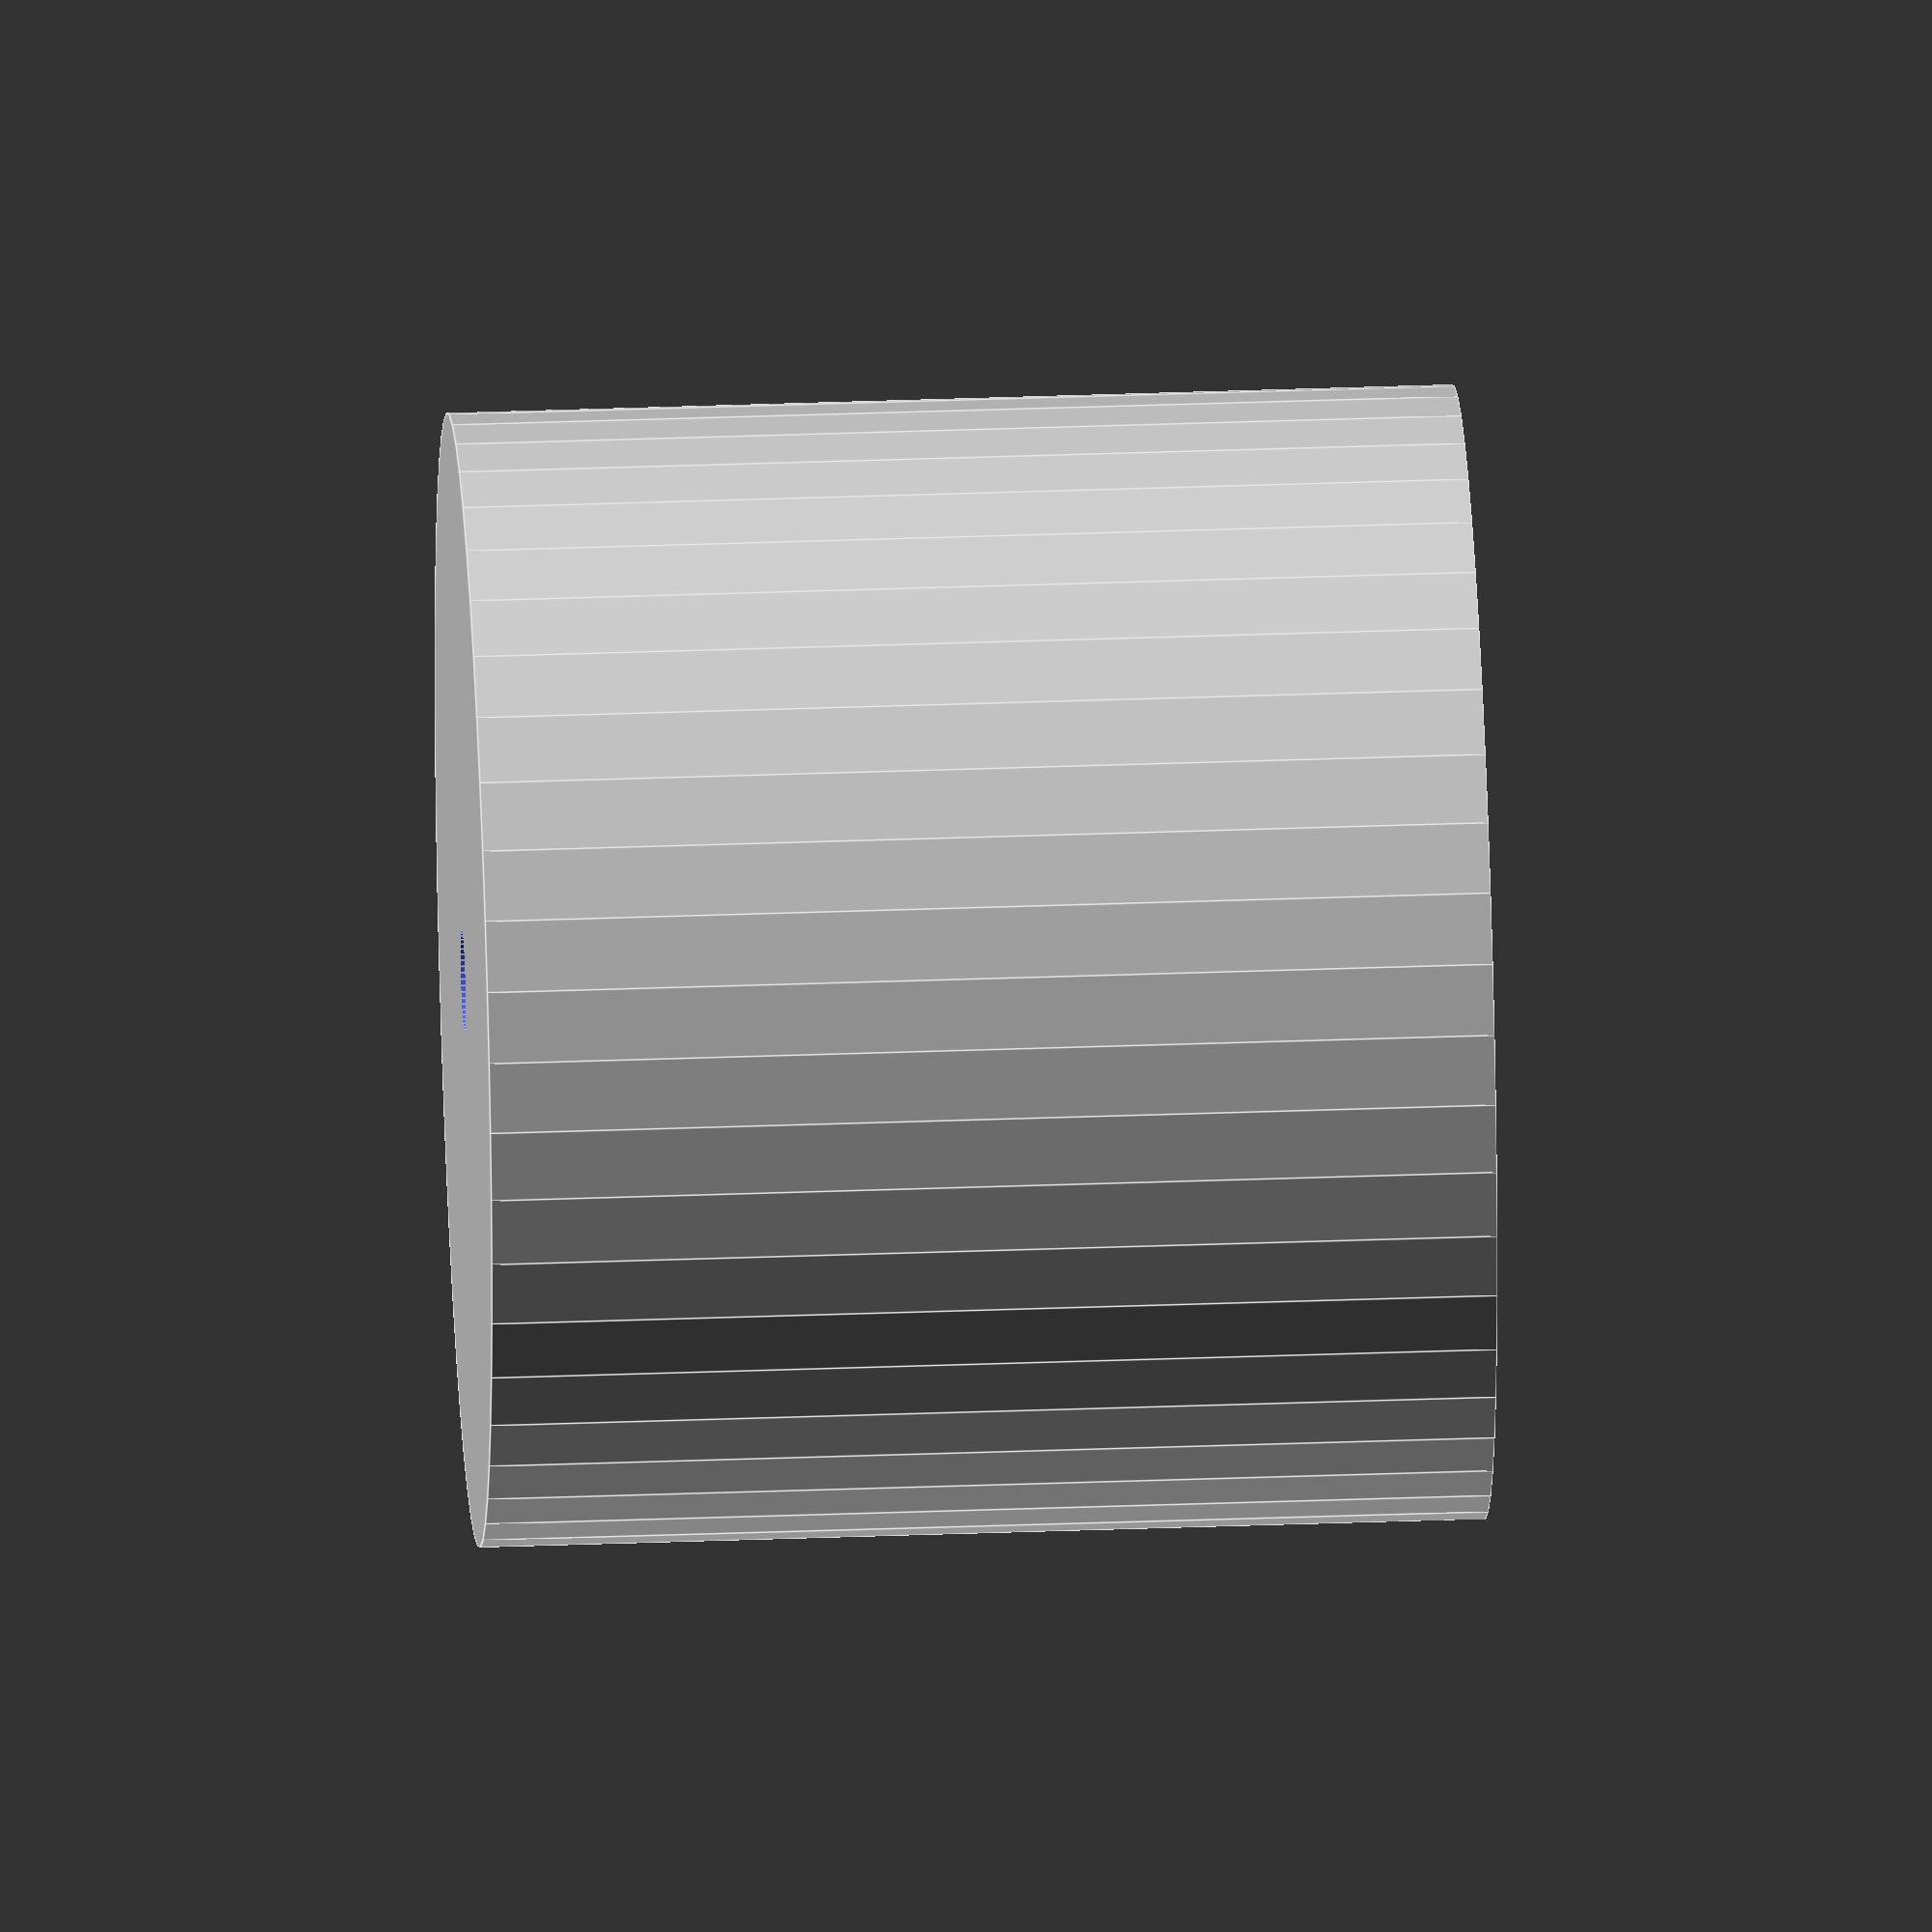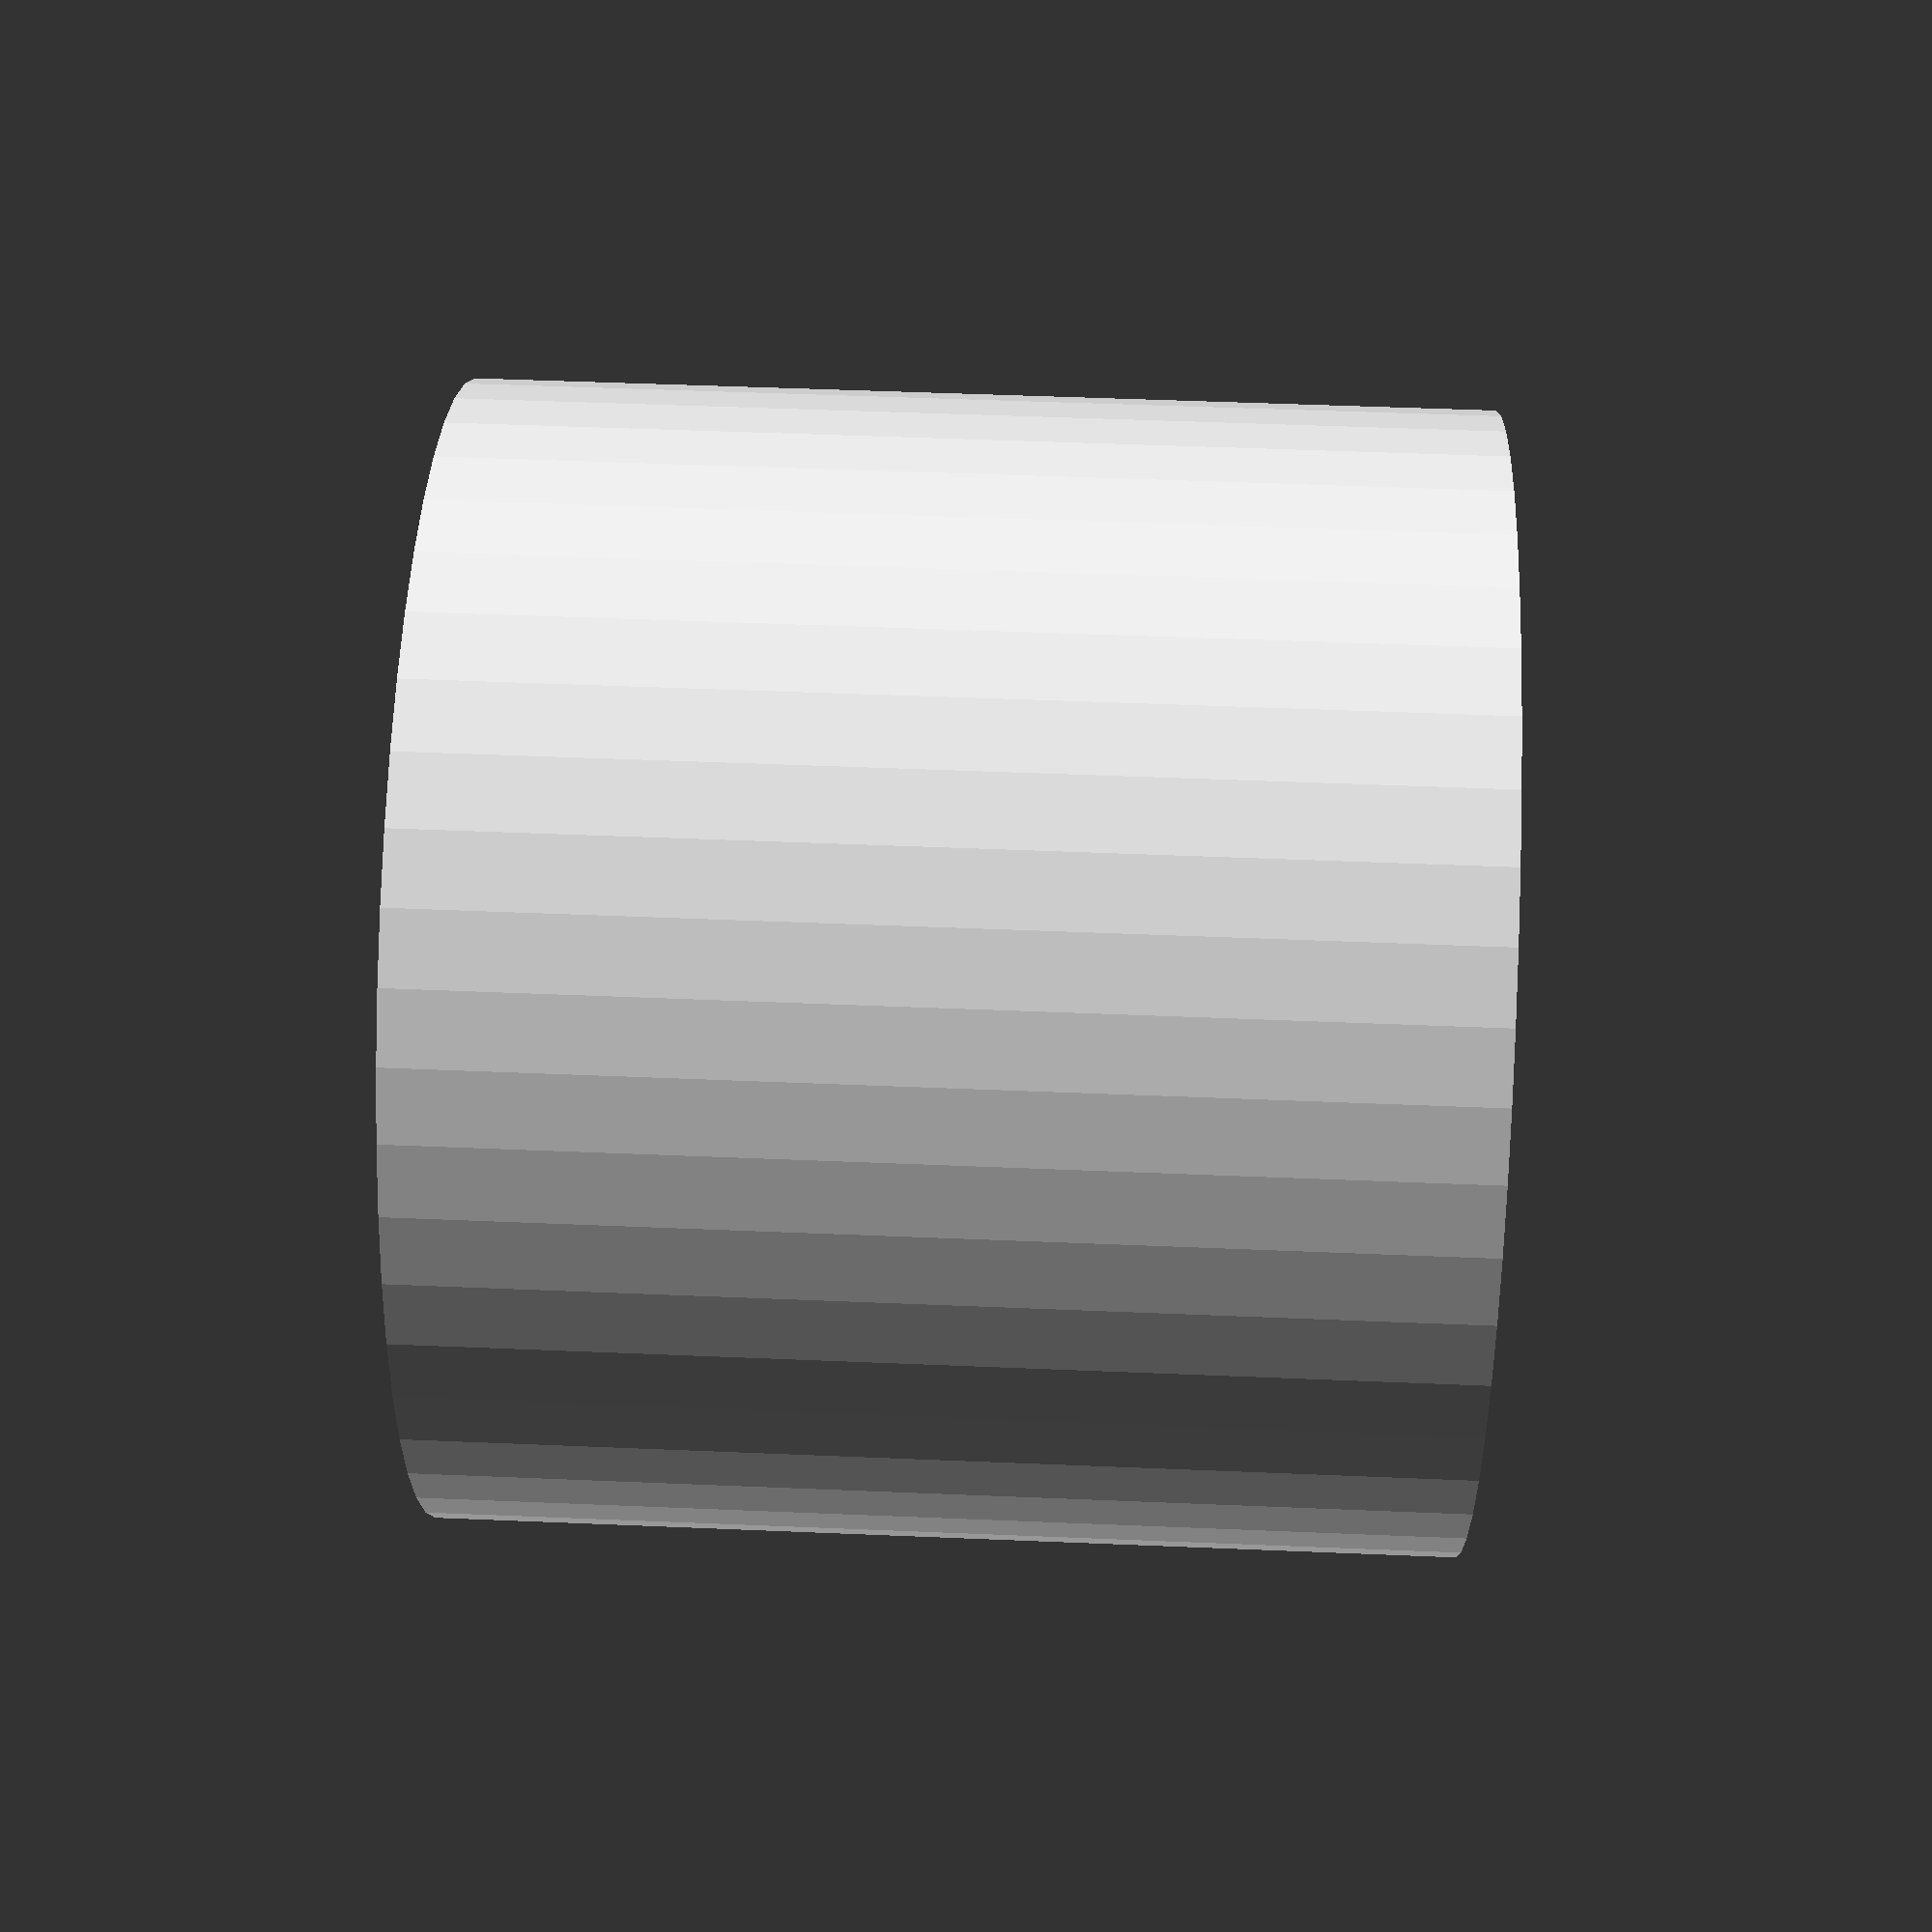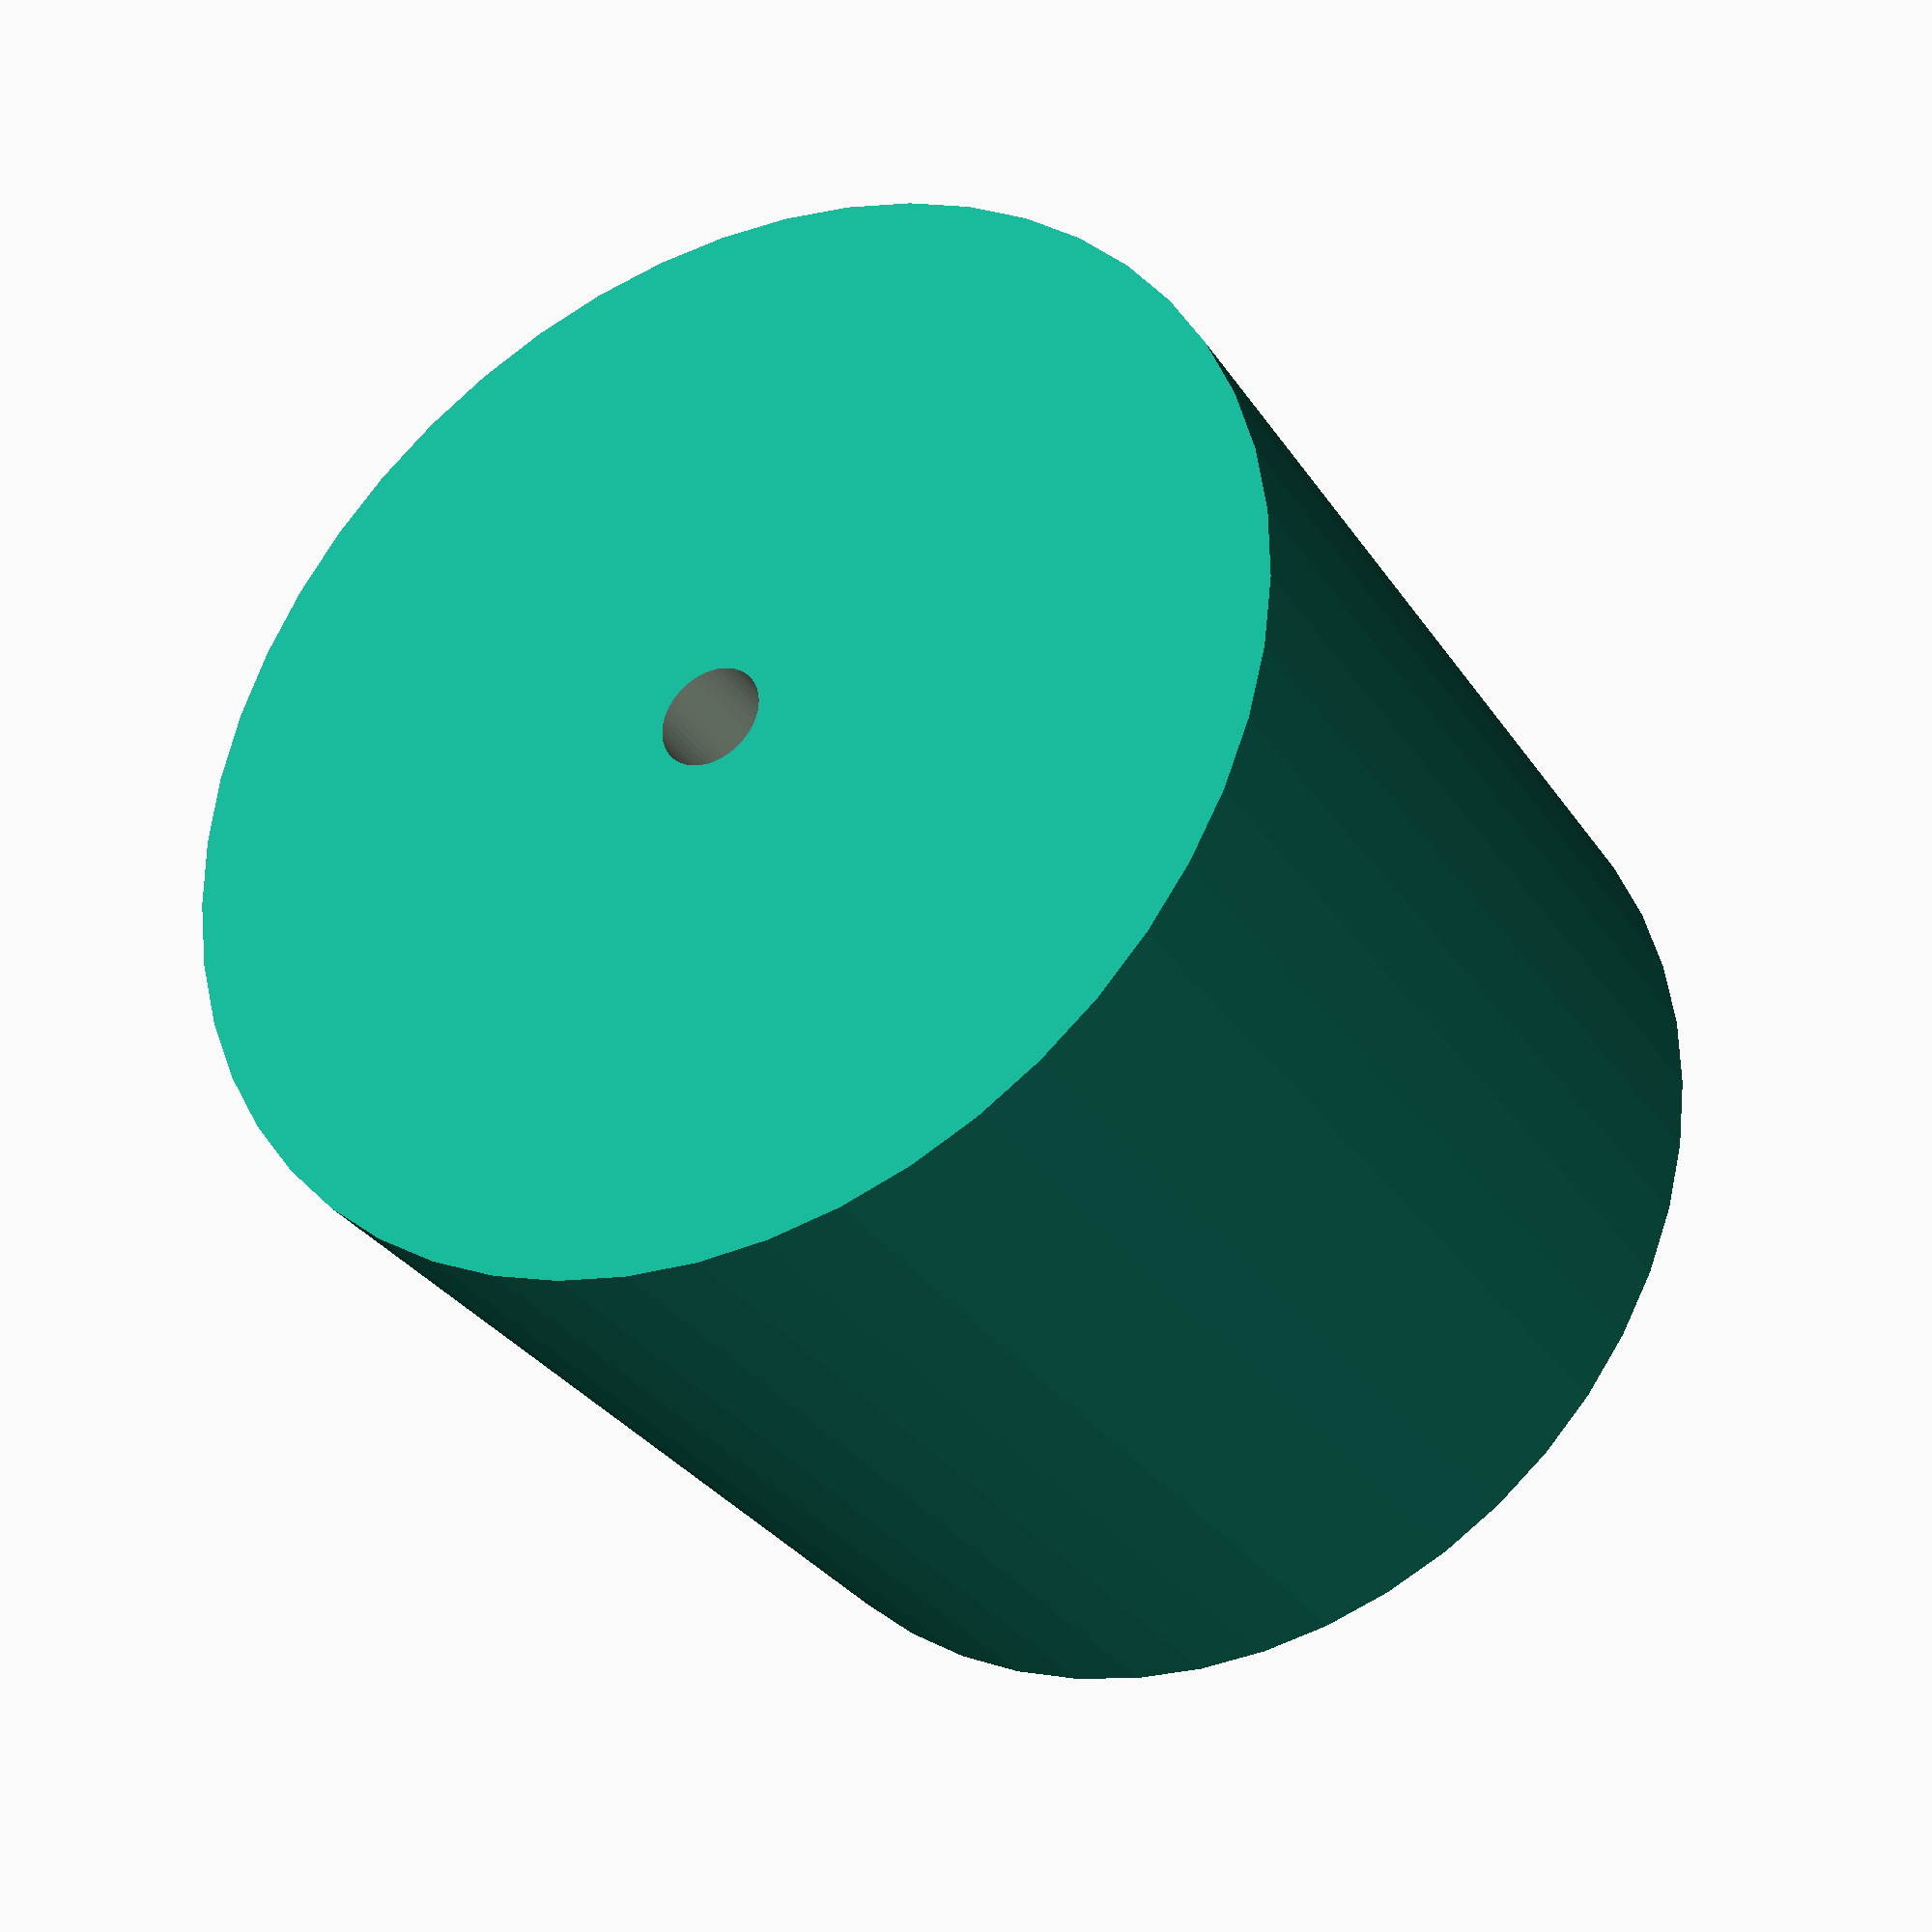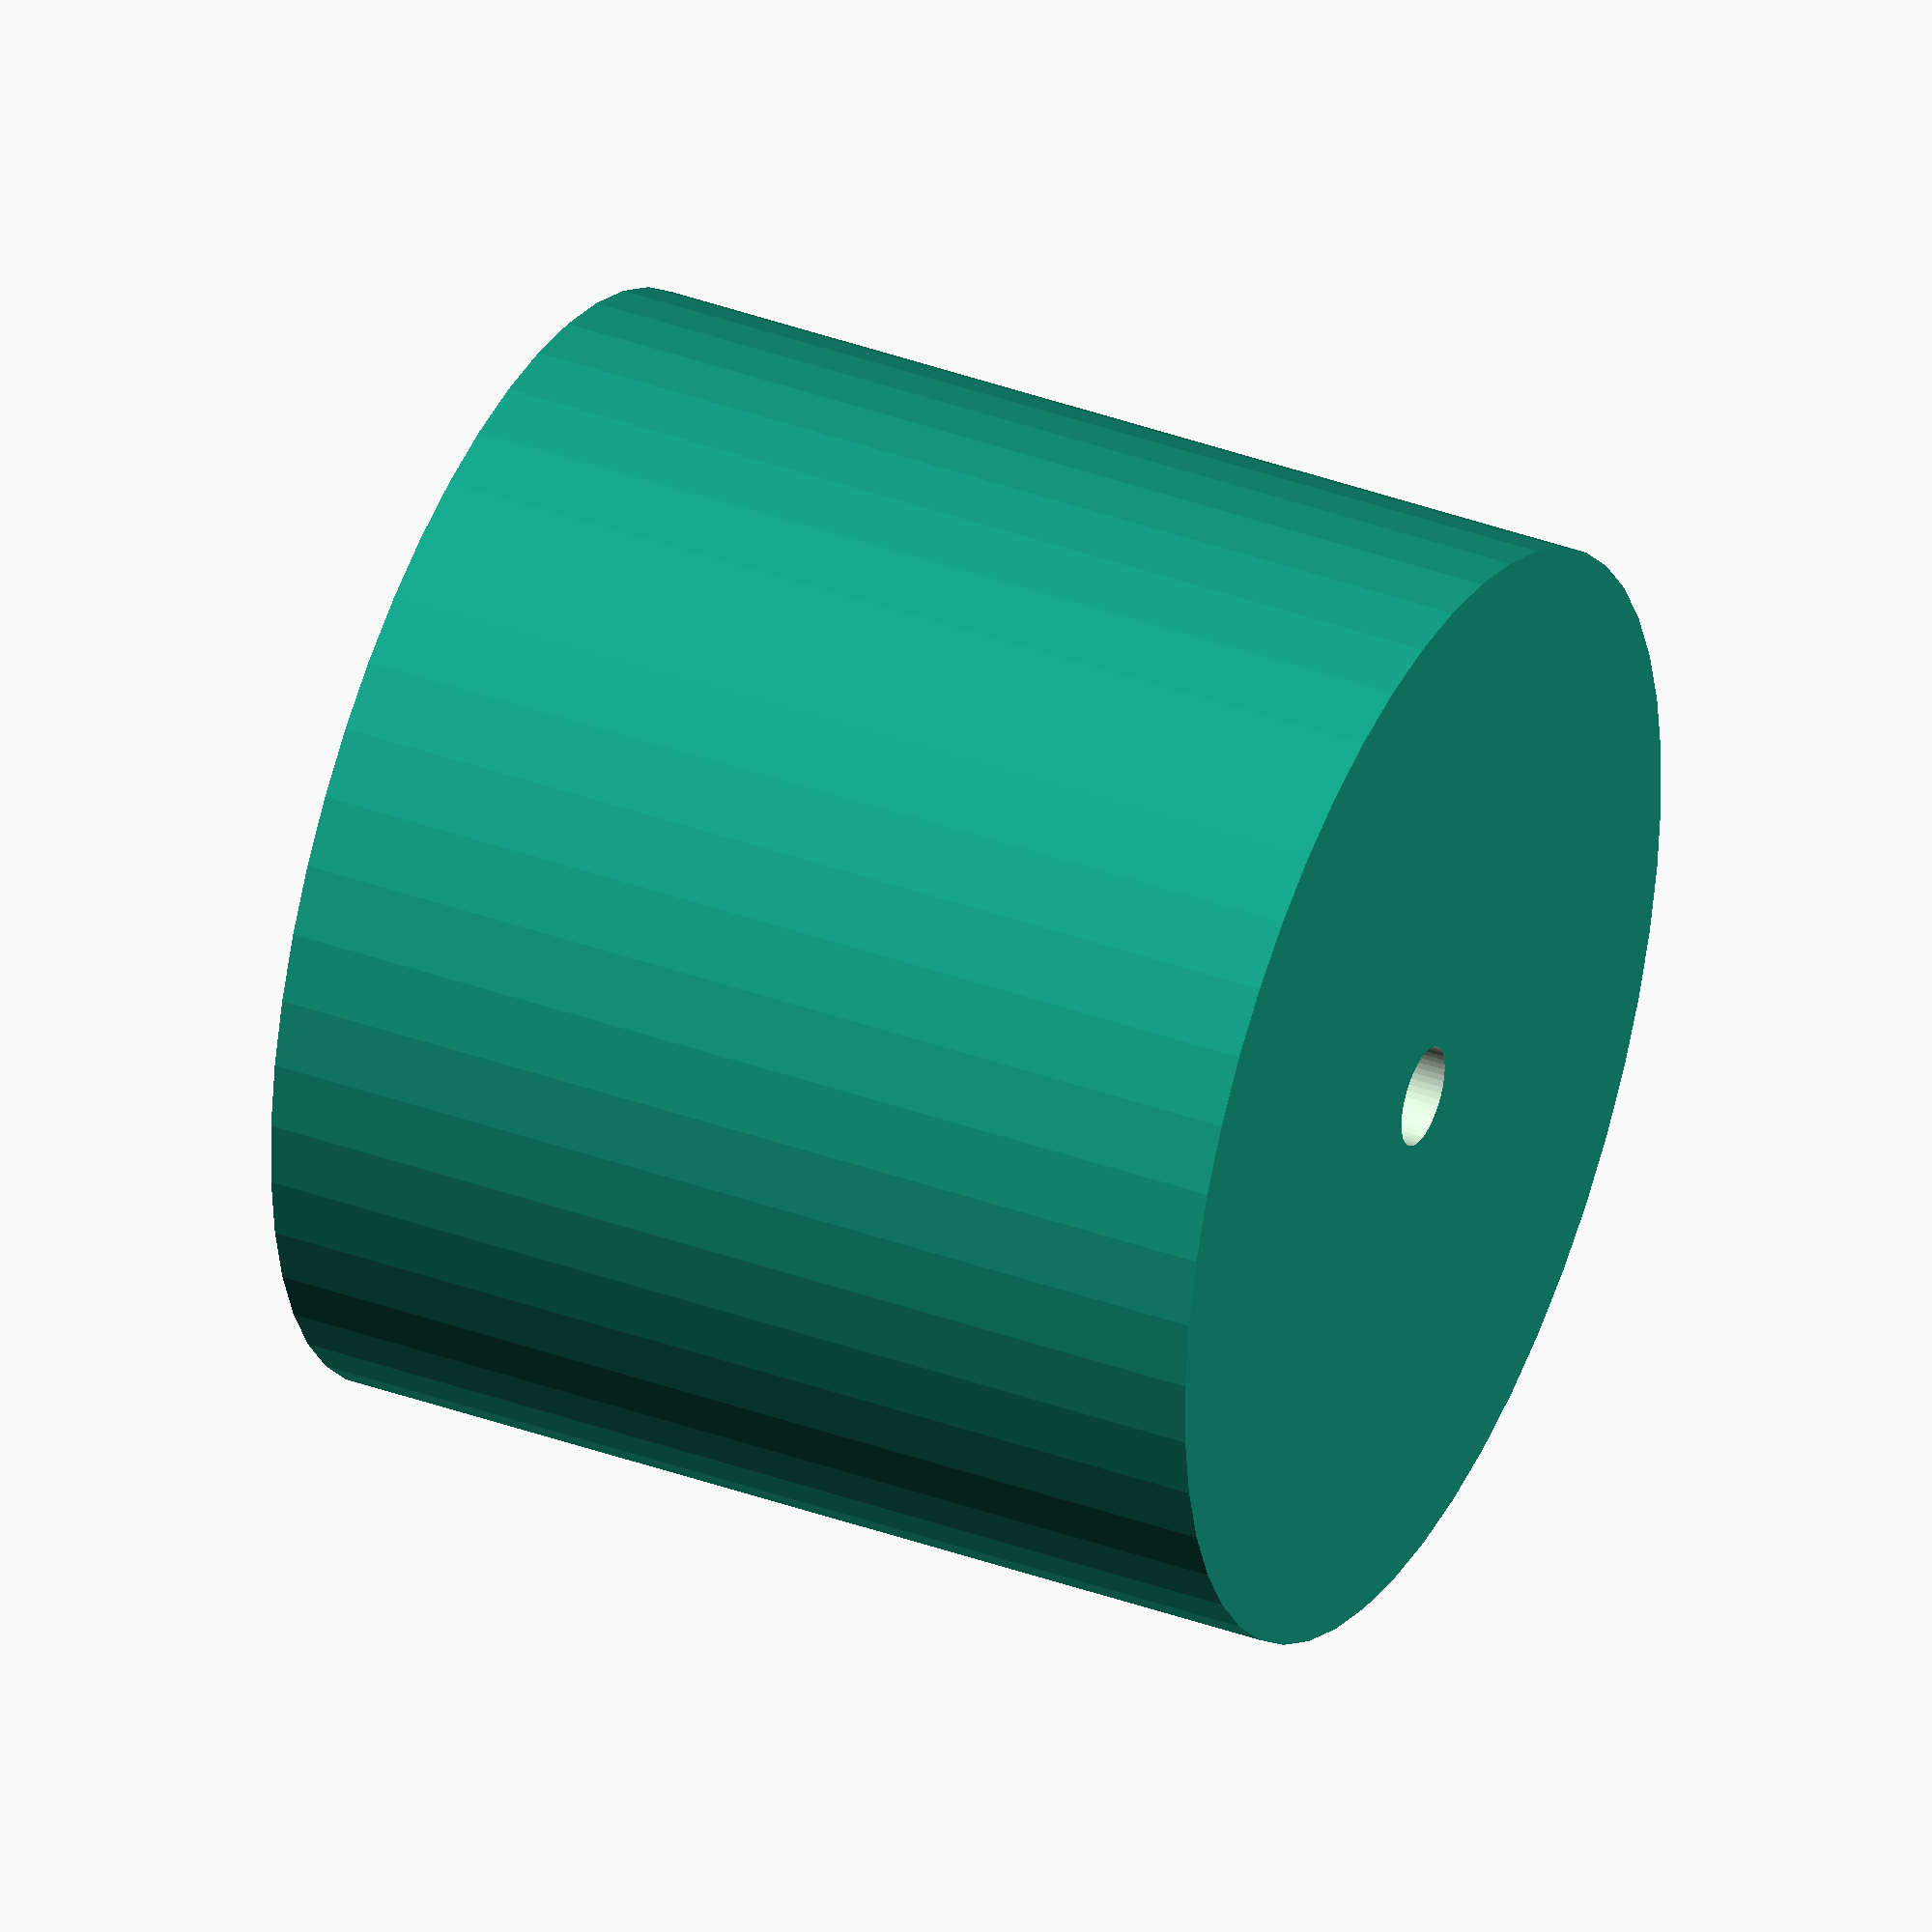
<openscad>
$fn = 50;


difference() {
	union() {
		translate(v = [0, 0, -19.5000000000]) {
			cylinder(h = 39, r = 22.0000000000);
		}
	}
	union() {
		translate(v = [0, 0, -100.0000000000]) {
			cylinder(h = 200, r = 2.0000000000);
		}
	}
}
</openscad>
<views>
elev=326.0 azim=104.1 roll=87.1 proj=o view=edges
elev=131.6 azim=200.2 roll=87.3 proj=p view=solid
elev=31.1 azim=47.2 roll=207.9 proj=p view=wireframe
elev=141.9 azim=277.1 roll=245.2 proj=o view=solid
</views>
